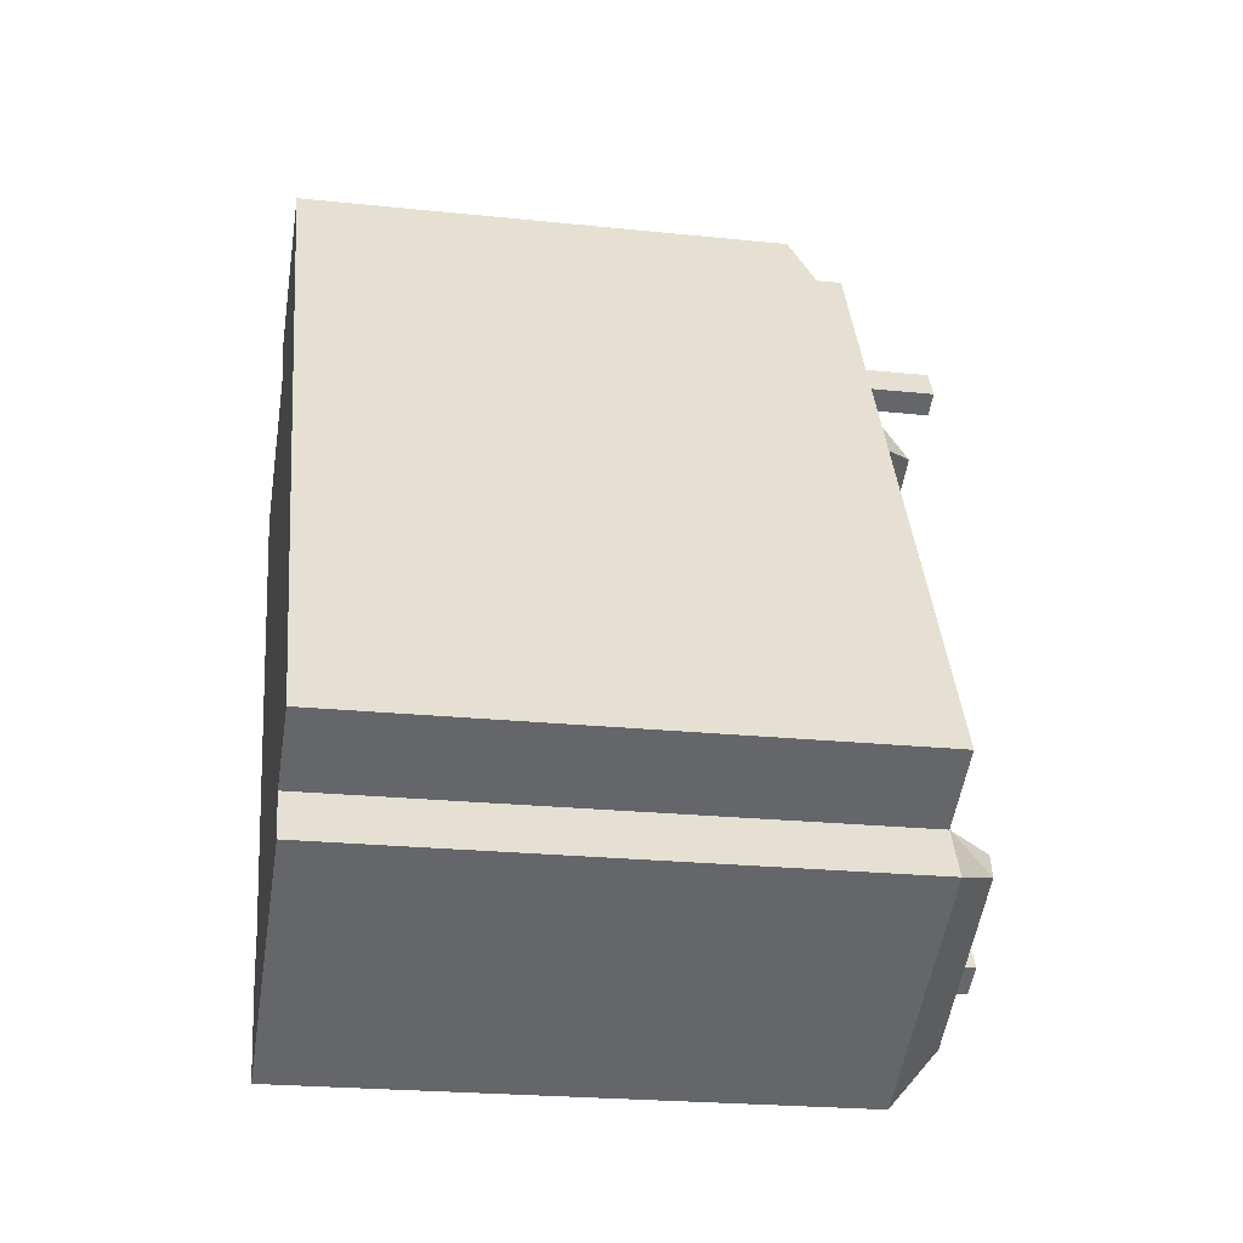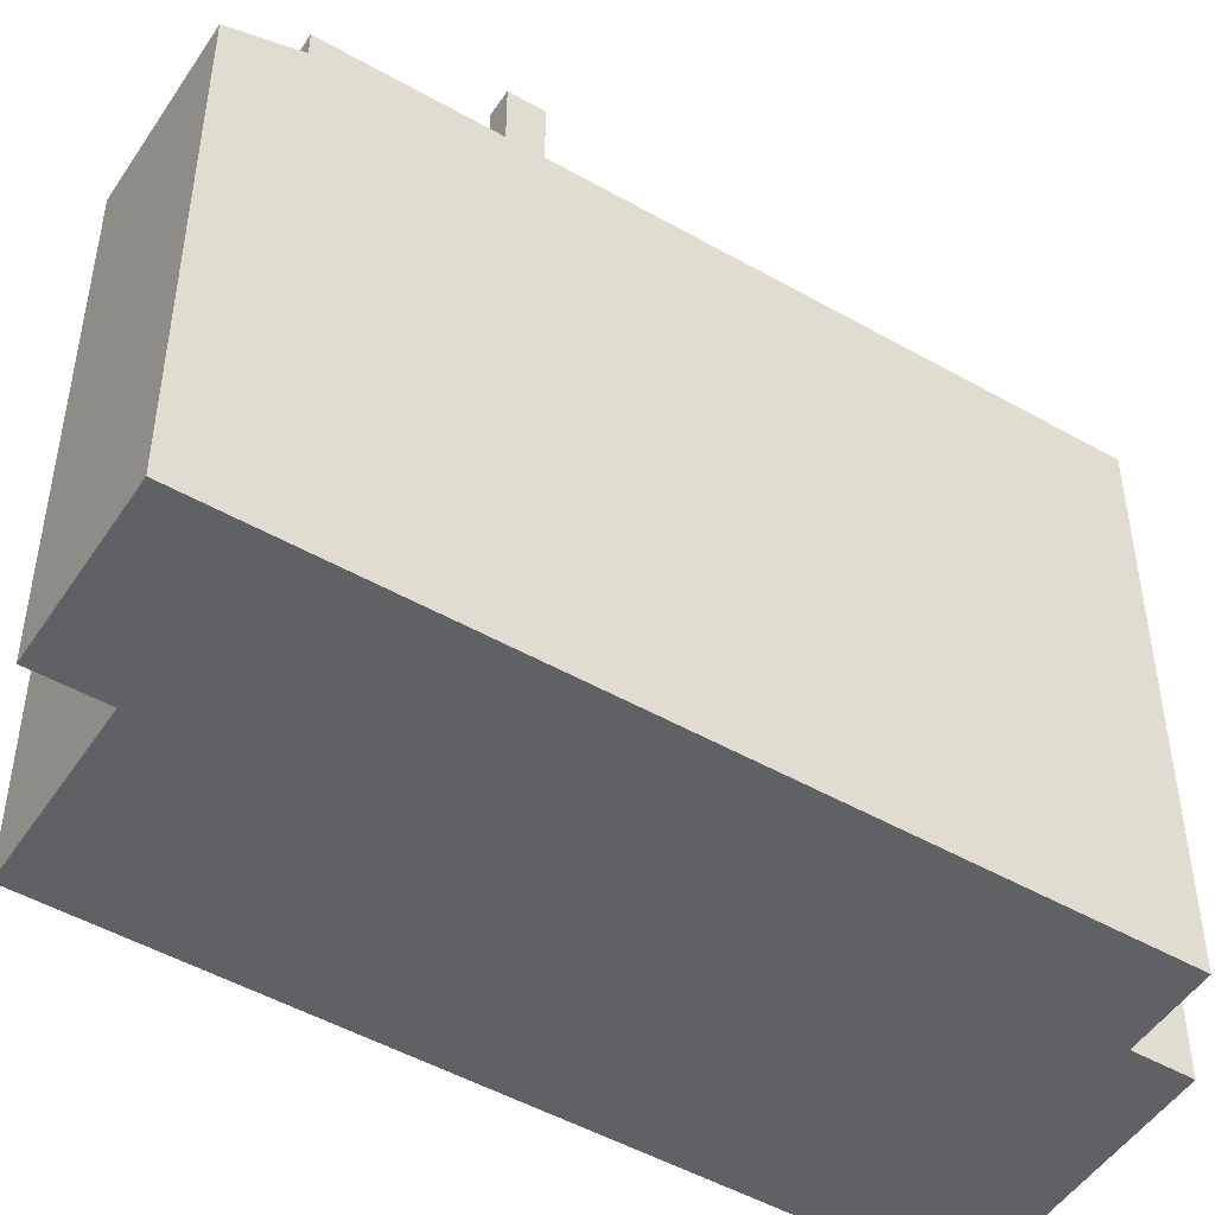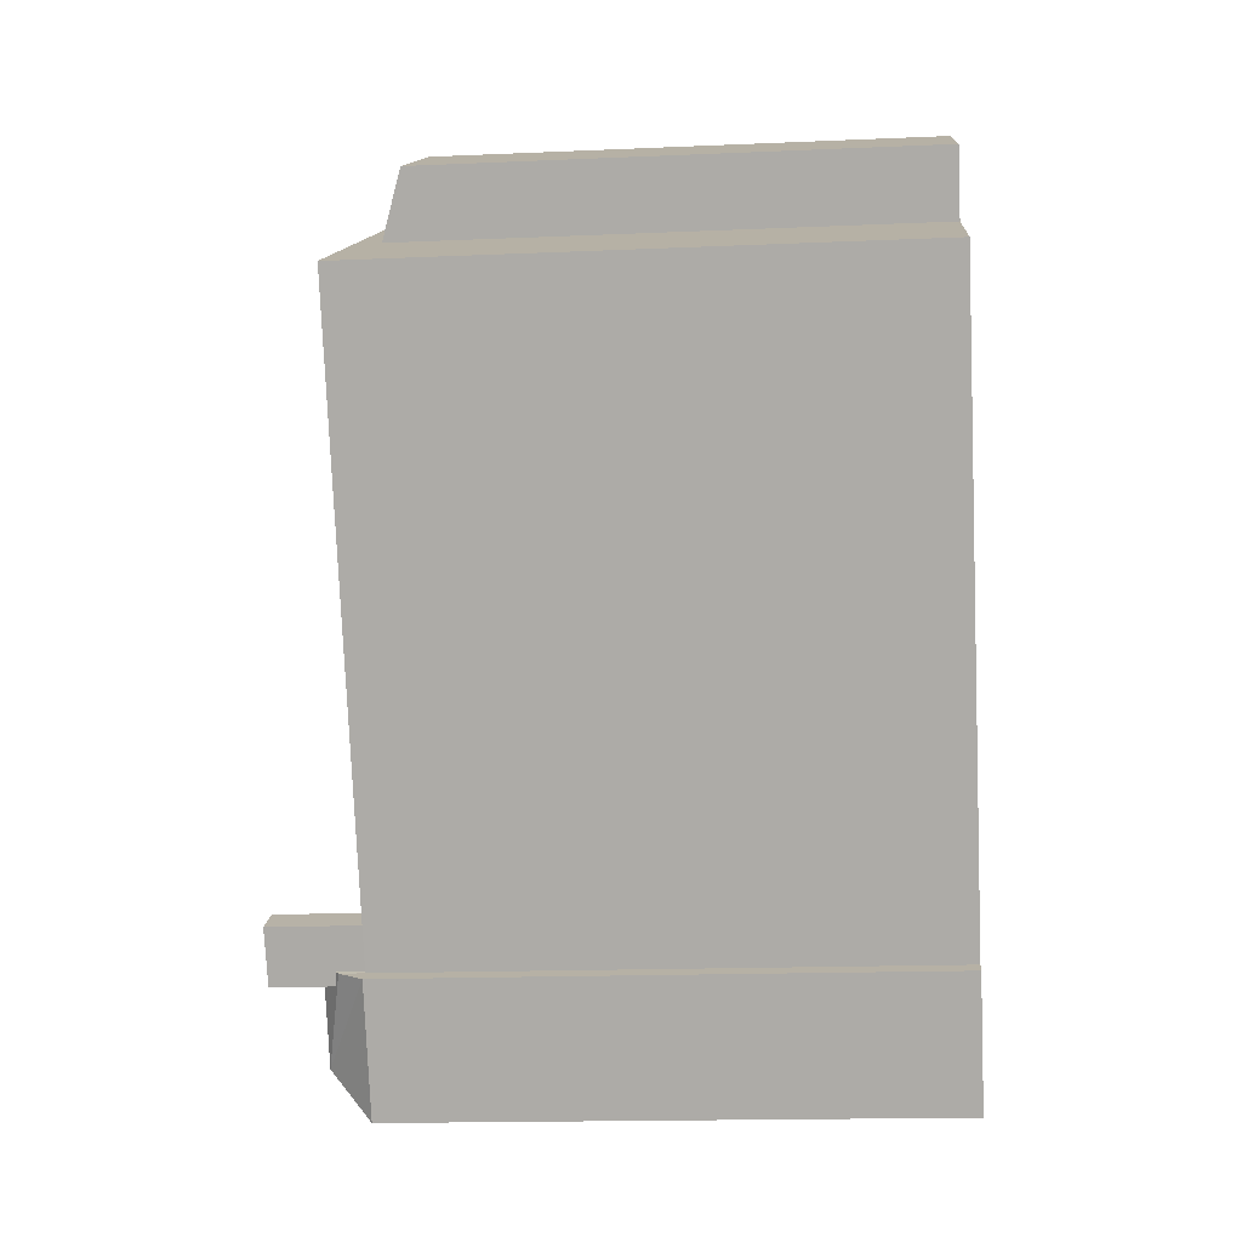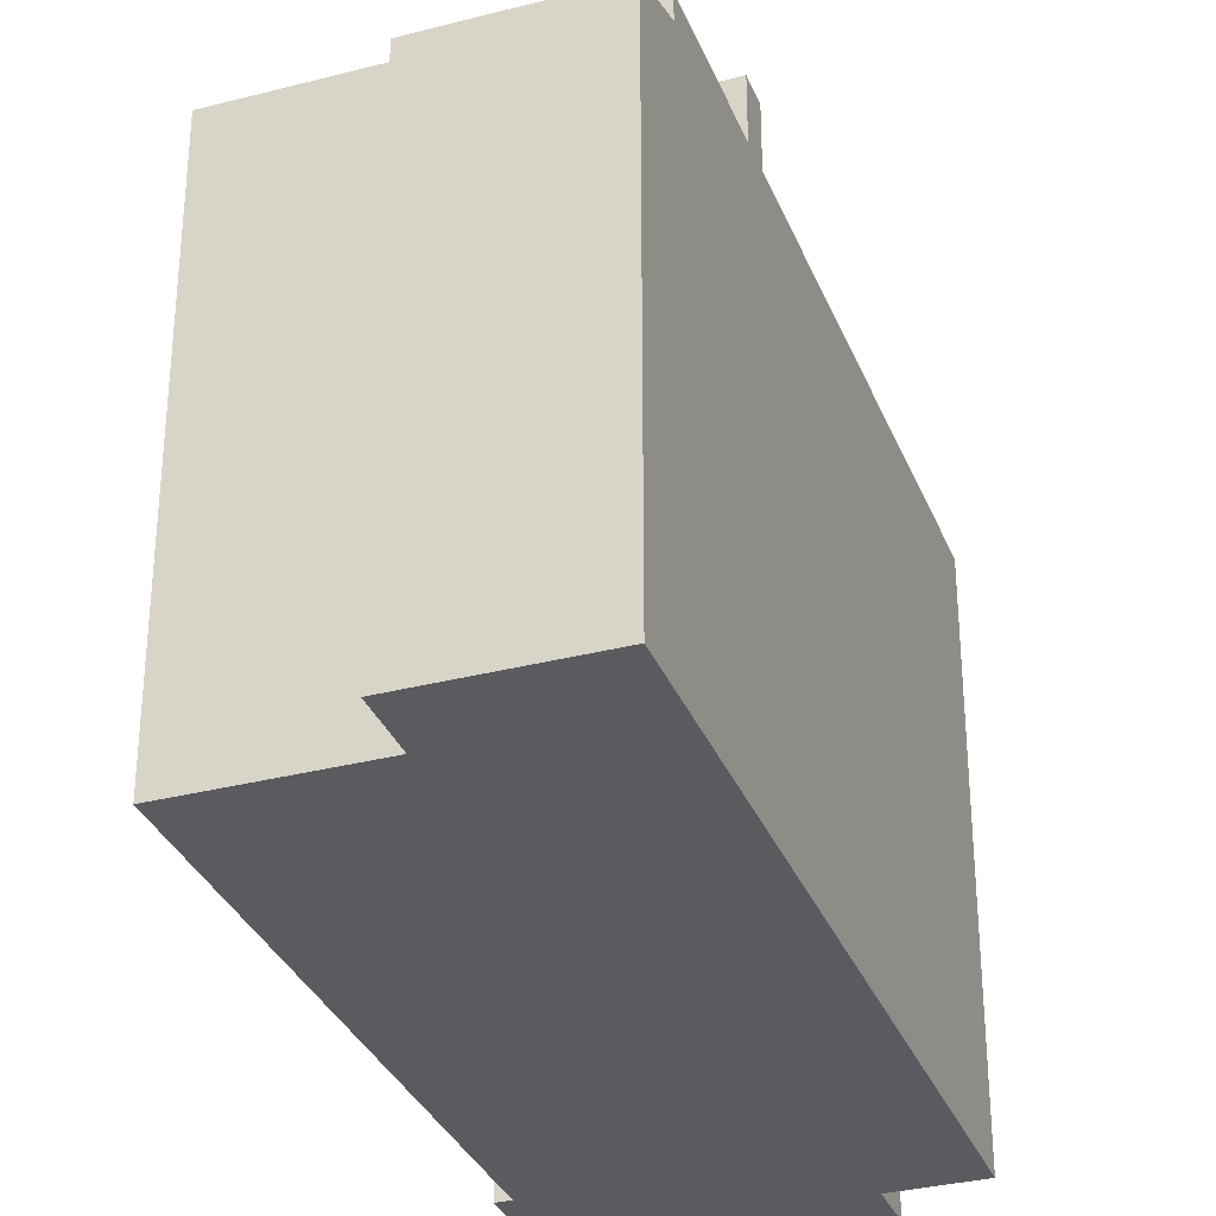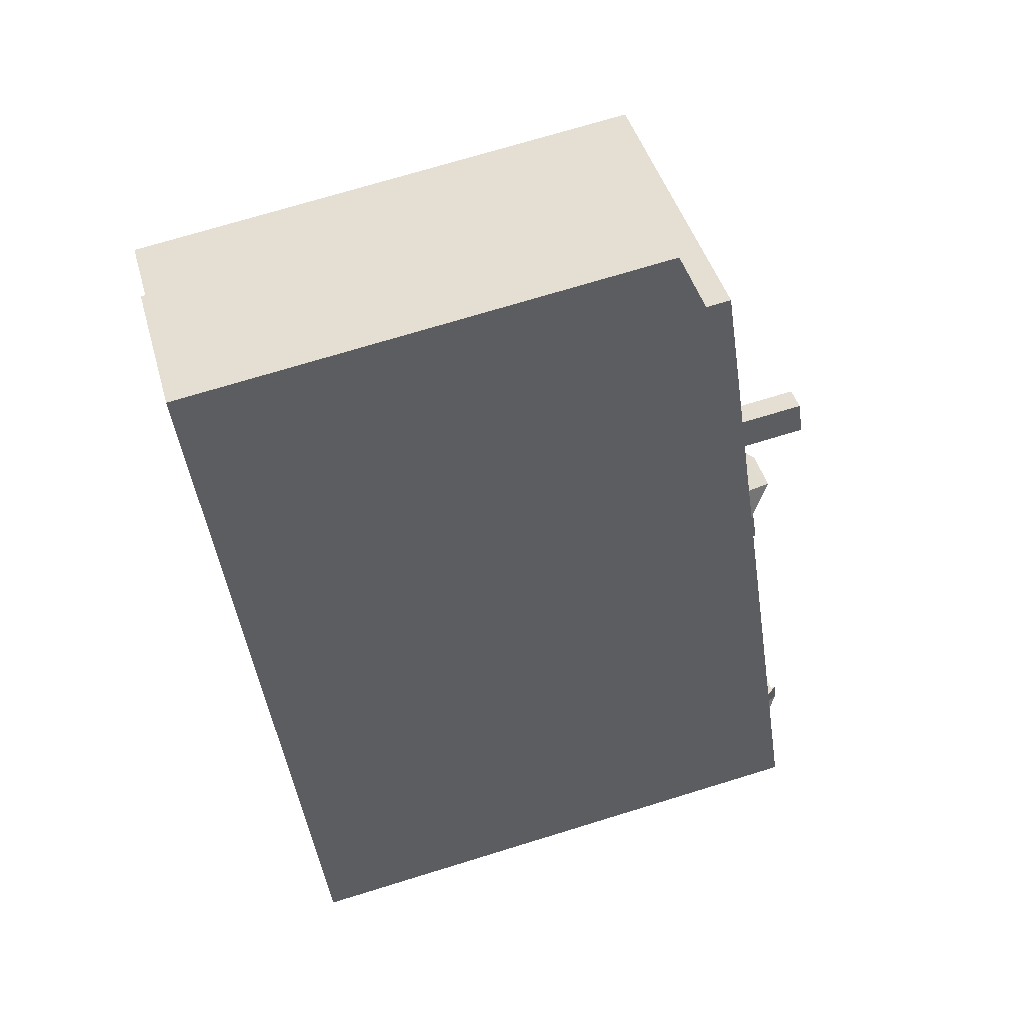
<metadata>
{"format":"obj","ext":"obj","renderer":"f3d","projection":"perspective","resolution":1024,"background":"white","views":[{"elev":-23.1,"azim":79.9,"up":"+Z"},{"elev":-49.4,"azim":29.0,"up":"+Y"},{"elev":-16.3,"azim":-84.9,"up":"+Z"},{"elev":-32.8,"azim":-9.1,"up":"+Y"},{"elev":71.8,"azim":72.9,"up":"+Z"}]}
</metadata>
<code>
v -0.8237 7.38 -5.664
v -0.2267 7.369 -5.328
v -0.2507 7.369 -6.68
v -0.2507 7.369 -6.68
v -0.2267 7.369 -5.328
v 0.3463 7.38 -6.343
v 0.5268 5.543 2.822
v 1.069 6.102 2.682
v 0.9136 5.543 2.117
v 0.9136 5.543 2.117
v 1.069 6.102 2.682
v 1.848 6.102 3.102
v 0.9136 5.543 2.117
v 1.848 6.102 3.102
v 0.9156 5.543 2.118
v 0.9156 5.543 2.118
v 1.848 6.102 3.102
v 2.429 5.542 2.951
v 1.848 6.102 3.102
v 2.429 5.542 2.951
v 2.429 5.542 2.951
v 0.529 5.543 2.823
v 1.214 5.543 3.2
v 1.848 6.102 3.102
v 1.214 5.543 3.2
v 2.042 5.542 3.656
v 1.848 6.102 3.102
v 0.529 5.543 2.823
v 1.848 6.102 3.102
v 1.069 6.102 2.682
v 0.5268 5.543 2.822
v 0.529 5.543 2.823
v 1.069 6.102 2.682
v 1.848 6.102 3.102
v 2.042 5.542 3.656
v 2.429 5.542 2.951
v 0.6583 6.792 5.139
v 1.094 6.792 5.378
v 1.417 6.792 4.791
v 0.9813 6.792 4.551
v -4.19 4.6 7.766
v -1.143 4.6 9.443
v -0.4767 5.028 8.232
v -4.19 4.6 7.766
v -0.4767 5.028 8.232
v -3.524 5.029 6.555
v 0.9373 6.411 -8.037
v 4.577 6.394 -6.008
v 5.535 5.544 -6.349
v 0.5993 5.544 -9.065
v 0.9373 6.411 -8.037
v 5.535 5.544 -6.349
v 4.434 6.394 -5.564
v 4.987 5.544 -5.353
v 4.577 6.394 -6.008
v 4.577 6.394 -6.008
v 4.987 5.544 -5.353
v 5.535 5.544 -6.349
v -0.7427 5.544 -6.627
v 0.9373 6.411 -8.037
v 0.5993 5.544 -9.065
v -0.7427 5.544 -6.627
v -0.4697 6.037 -6.477
v 0.9373 6.411 -8.037
v 2.43 5.542 2.951
v 6.532 5.541 -4.503
v 4.987 5.544 -5.353
v -3.524 5.543 6.555
v -0.4767 5.542 8.232
v 1.094 5.542 5.378
v -6.685 5.545 4.816
v -3.524 5.543 6.555
v 2.042 5.542 3.657
v 3.509 5.544 -6.603
v 4.499 5.544 -5.766
v 4.577 5.544 -6.008
v 0.9813 5.542 4.551
v 1.417 5.542 4.791
v 2.042 5.542 3.657
v -3.524 5.543 6.555
v 0.9813 5.542 4.551
v 2.042 5.542 3.657
v -3.524 5.543 6.555
v 0.7109 5.542 5.043
v 0.9813 5.542 4.551
v -3.524 5.543 6.555
v 0.6583 5.542 5.139
v 0.7109 5.542 5.043
v -3.524 5.543 6.555
v 1.094 5.542 5.378
v 0.6583 5.542 5.139
v -6.685 5.545 4.816
v 2.042 5.542 3.656
v 1.214 5.543 3.2
v 2.042 5.542 3.657
v 2.43 5.542 2.951
v 2.429 5.542 2.951
v 2.042 5.542 3.656
v -6.685 5.545 4.816
v 2.042 5.542 3.657
v 2.042 5.542 3.656
v 2.429 5.542 2.951
v 2.43 5.542 2.951
v 2.429 5.542 2.951
v -0.4697 5.542 -6.477
v -0.4329 5.542 -6.357
v -0.3934 5.542 -6.427
v -0.1553 5.542 -5.455
v 2.43 5.542 2.951
v 4.987 5.544 -5.353
v -0.1553 5.542 -5.455
v 4.987 5.544 -5.353
v 0.329 5.543 -6.313
v 0.329 5.543 -6.313
v 4.434 5.544 -5.564
v 3.509 5.544 -6.603
v 3.509 5.544 -6.603
v 4.434 5.544 -5.564
v 4.499 5.544 -5.766
v 0.329 5.543 -6.313
v 4.987 5.544 -5.353
v 4.434 5.544 -5.564
v 0.09436 5.543 -6.485
v 0.3463 5.543 -6.343
v 0.9373 5.544 -8.037
v 0.3463 5.543 -6.343
v 3.509 5.544 -6.603
v 0.9373 5.544 -8.037
v 0.329 5.543 -6.313
v 3.509 5.544 -6.603
v 0.3463 5.543 -6.343
v -0.8237 5.543 -5.664
v -0.4329 5.542 -6.357
v -0.4697 5.542 -6.477
v -6.685 5.545 4.816
v -0.8237 5.543 -5.664
v -0.4697 5.542 -6.477
v -0.2267 5.542 -5.328
v 0.9136 5.543 2.117
v -0.1553 5.542 -5.455
v -6.685 5.545 4.816
v 0.9136 5.543 2.117
v -0.2267 5.542 -5.328
v -0.1553 5.542 -5.455
v 0.9136 5.543 2.117
v 0.9156 5.543 2.118
v -6.685 5.545 4.816
v -0.2267 5.542 -5.328
v -0.8237 5.543 -5.664
v -6.685 5.545 4.816
v 0.5268 5.543 2.822
v 0.9136 5.543 2.117
v -6.685 5.545 4.816
v 0.529 5.543 2.823
v 0.5268 5.543 2.822
v -6.685 5.545 4.816
v 1.214 5.543 3.2
v 0.529 5.543 2.823
v 0.9156 5.543 2.118
v 2.429 5.542 2.951
v 2.43 5.542 2.951
v -0.1553 5.542 -5.455
v 0.9156 5.543 2.118
v 2.43 5.542 2.951
v -0.4697 6.037 -6.477
v -0.3934 6.106 -6.427
v -0.2507 6.11 -6.68
v -0.2507 6.11 -6.68
v 0.09436 6.411 -6.485
v 0.9373 6.411 -8.037
v -0.4697 6.037 -6.477
v -0.2507 6.11 -6.68
v 0.9373 6.411 -8.037
v -0.8237 5.543 -5.664
v -0.2267 5.542 -5.328
v -0.2267 7.369 -5.328
v -0.8237 7.38 -5.664
v 0.329 5.543 -6.313
v 0.3463 5.543 -6.343
v 0.3463 7.38 -6.343
v -0.1553 5.542 -5.455
v 0.329 5.543 -6.313
v 0.3463 7.38 -6.343
v -0.2267 7.369 -5.328
v -0.2267 5.542 -5.328
v -0.1553 5.542 -5.455
v -0.2267 7.369 -5.328
v -0.1553 5.542 -5.455
v 0.3463 7.38 -6.343
v -0.2507 7.369 -6.68
v 0.09436 6.411 -6.485
v -0.2507 6.11 -6.68
v -0.2507 7.369 -6.68
v 0.3463 7.38 -6.343
v 0.09436 6.411 -6.485
v 0.09436 6.411 -6.485
v 0.3463 5.543 -6.343
v 0.09436 5.543 -6.485
v 0.09436 6.411 -6.485
v 0.3463 7.38 -6.343
v 0.3463 5.543 -6.343
v -0.8237 5.543 -5.664
v -0.3934 6.106 -6.427
v -0.4329 5.542 -6.357
v -0.8237 7.38 -5.664
v -0.3934 6.106 -6.427
v -0.8237 5.543 -5.664
v -0.3934 6.106 -6.427
v -0.2507 7.369 -6.68
v -0.2507 6.11 -6.68
v -0.4329 5.542 -6.357
v -0.3934 6.106 -6.427
v -0.3934 5.542 -6.427
v -0.8237 7.38 -5.664
v -0.2507 7.369 -6.68
v -0.3934 6.106 -6.427
v 2.042 -5.559 3.657
v 2.43 -5.559 2.951
v 2.43 5.541 2.951
v 2.042 5.541 3.657
v 1.094 5.542 5.378
v 1.417 5.542 4.791
v 1.417 6.792 4.791
v 1.094 6.792 5.378
v -1.143 -5.559 9.443
v -0.4767 -5.559 8.232
v -0.4767 5.028 8.232
v -1.143 4.6 9.443
v -0.4767 -5.559 8.232
v 1.094 -5.559 5.378
v 1.094 5.542 5.378
v -0.4767 5.028 8.232
v -0.4767 5.542 8.232
v -0.4767 5.028 8.232
v 1.094 5.542 5.378
v 1.73 -5.559 4.224
v 2.042 5.541 3.657
v 2.042 5.542 3.657
v 1.73 -5.559 4.224
v 2.042 -5.559 3.657
v 2.042 5.541 3.657
v 1.417 5.542 4.791
v 1.417 -5.559 4.791
v 1.73 -5.559 4.224
v 1.417 5.542 4.791
v 1.73 -5.559 4.224
v 2.042 5.542 3.657
v 4.481 -5.559 -0.7761
v 6.532 -5.559 -4.503
v 6.532 5.541 -4.503
v 2.43 5.542 2.951
v 4.481 -5.559 -0.7761
v 6.532 5.541 -4.503
v 2.43 5.542 2.951
v 2.43 5.541 2.951
v 4.481 -5.559 -0.7761
v 2.43 5.541 2.951
v 2.43 -5.559 2.951
v 4.481 -5.559 -0.7761
v 1.094 -5.559 5.378
v 1.417 -5.559 4.791
v 1.417 5.542 4.791
v 1.094 5.542 5.378
v 2.042 5.541 3.657
v 2.43 5.541 2.951
v 2.43 5.542 2.951
v 2.042 5.542 3.657
v 0.6583 5.542 5.139
v 1.094 5.542 5.378
v 1.094 6.792 5.378
v 0.6583 6.792 5.139
v 0.9813 6.792 4.551
v 1.417 6.792 4.791
v 1.417 5.542 4.791
v 0.9813 5.542 4.551
v 0.6583 6.792 5.139
v 0.7109 5.542 5.043
v 0.6583 5.542 5.139
v 0.7109 5.542 5.043
v 0.9813 6.792 4.551
v 0.9813 5.542 4.551
v 0.6583 6.792 5.139
v 0.9813 6.792 4.551
v 0.7109 5.542 5.043
v -2.666 -5.559 8.604
v -1.143 -5.559 9.443
v -1.143 4.6 9.443
v -4.19 4.6 7.766
v -4.19 -5.559 7.766
v -2.666 -5.559 8.604
v -4.19 4.6 7.766
v -2.666 -5.559 8.604
v -1.143 4.6 9.443
v -4.19 4.6 7.766
v -3.857 -5.559 7.16
v -4.19 -5.559 7.766
v -3.857 -5.559 7.16
v -3.524 5.029 6.555
v -3.524 -5.559 6.555
v -4.19 4.6 7.766
v -3.524 5.029 6.555
v -3.857 -5.559 7.16
v 3.509 5.544 -6.603
v 4.577 5.544 -6.008
v 4.577 6.394 -6.008
v 0.9373 6.411 -8.037
v 0.9373 5.544 -8.037
v 3.509 5.544 -6.603
v 0.9373 6.411 -8.037
v 3.509 5.544 -6.603
v 4.577 6.394 -6.008
v 0.5993 5.544 -9.065
v 5.535 5.544 -6.349
v 5.535 -5.559 -6.349
v 0.5993 -5.559 -9.065
v 4.434 6.394 -5.564
v 4.434 5.544 -5.564
v 4.987 5.544 -5.353
v 5.261 -5.559 -5.851
v 5.535 -5.559 -6.349
v 5.535 5.544 -6.349
v 4.987 5.544 -5.353
v 4.987 -5.559 -5.353
v 5.261 -5.559 -5.851
v 4.987 5.544 -5.353
v 5.261 -5.559 -5.851
v 5.535 5.544 -6.349
v 4.434 6.394 -5.564
v 4.499 5.544 -5.766
v 4.434 5.544 -5.564
v 4.499 5.544 -5.766
v 4.577 6.394 -6.008
v 4.577 5.544 -6.008
v 4.434 6.394 -5.564
v 4.577 6.394 -6.008
v 4.499 5.544 -5.766
v -0.7427 5.544 -6.627
v 0.5993 5.544 -9.065
v 0.5993 -5.559 -9.065
v -0.7427 -5.559 -6.627
v -0.7427 5.544 -6.627
v -0.4697 5.542 -6.477
v -0.4697 6.037 -6.477
v -0.6062 -5.559 -6.552
v -0.4697 -5.559 -6.477
v -0.4697 5.542 -6.477
v -0.7427 5.544 -6.627
v -0.7427 -5.559 -6.627
v -0.6062 -5.559 -6.552
v -0.7427 5.544 -6.627
v -0.6062 -5.559 -6.552
v -0.4697 5.542 -6.477
v -0.4697 5.542 -6.477
v -0.3934 5.542 -6.427
v -0.3934 6.106 -6.427
v -0.4697 6.037 -6.477
v -0.4697 5.542 -6.477
v -0.3934 6.106 -6.427
v 4.987 5.544 -5.353
v 5.76 -5.559 -4.928
v 4.987 -5.559 -5.353
v 5.76 -5.559 -4.928
v 6.532 5.541 -4.503
v 6.532 -5.559 -4.503
v 4.987 5.544 -5.353
v 6.532 5.541 -4.503
v 5.76 -5.559 -4.928
v -6.685 5.545 4.816
v -0.4697 5.542 -6.477
v -0.4697 -5.559 -6.477
v -6.685 -5.559 4.816
v -6.685 5.545 4.816
v -3.524 5.029 6.555
v -3.524 5.543 6.555
v -6.685 -5.559 4.816
v -3.524 -5.559 6.555
v -3.524 5.029 6.555
v -6.685 5.545 4.816
v -3.524 5.029 6.555
v -0.4767 5.028 8.232
v -0.4767 5.542 8.232
v -3.524 5.543 6.555
v 0.09436 5.543 -6.485
v 0.9373 5.544 -8.037
v 0.9373 6.411 -8.037
v 0.09436 6.411 -6.485
v -3.857 -5.559 7.16
v -3.524 -5.559 6.555
v -6.685 -5.559 4.816
v -0.4697 -5.559 -6.477
v -0.6062 -5.559 -6.552
v -0.7427 -5.559 -6.627
v 0.5993 -5.559 -9.065
v 5.535 -5.559 -6.349
v 5.261 -5.559 -5.851
v 4.987 -5.559 -5.353
v 5.76 -5.559 -4.928
v 6.532 -5.559 -4.503
v 4.481 -5.559 -0.7761
v 2.43 -5.559 2.951
v 2.042 -5.559 3.657
v 1.73 -5.559 4.224
v 1.417 -5.559 4.791
v 1.094 -5.559 5.378
v -0.4767 -5.559 8.232
v -1.143 -5.559 9.443
v -2.666 -5.559 8.604
v -4.19 -5.559 7.766
g CDNNDG01_0000290
f 1 2 3
f 4 5 6
f 7 8 9
f 10 11 12
f 13 14 15
f 16 17 18
f 19 20 21
f 22 23 24
f 25 26 27
f 28 29 30
f 31 32 33
f 34 35 36
f 40 37 38
f 39 40 38
f 41 42 43
f 44 45 46
f 47 48 49
f 50 51 52
f 53 54 55
f 56 57 58
f 59 60 61
f 62 63 64
f 65 66 67
f 68 69 70
f 71 72 73
f 74 75 76
f 77 78 79
f 80 81 82
f 83 84 85
f 86 87 88
f 89 90 91
f 92 93 94
f 95 97 98
f 95 96 97
f 99 100 101
f 102 103 104
f 105 106 107
f 108 109 110
f 111 112 113
f 114 115 116
f 117 118 119
f 120 121 122
f 123 124 125
f 126 127 128
f 129 130 131
f 132 133 134
f 135 136 137
f 138 139 140
f 141 142 143
f 144 145 146
f 147 148 149
f 150 151 152
f 153 154 155
f 156 157 158
f 159 160 161
f 162 163 164
f 165 166 167
f 168 169 170
f 171 172 173
f 174 176 177
f 176 174 175
f 178 179 180
f 181 182 183
f 184 185 186
f 187 188 189
f 190 191 192
f 193 194 195
f 196 197 198
f 199 200 201
f 202 203 204
f 205 206 207
f 208 209 210
f 211 212 213
f 214 215 216
f 218 219 217
f 217 219 220
f 221 223 224
f 221 222 223
f 226 227 228
f 225 226 228
f 230 231 232
f 229 230 232
f 233 234 235
f 236 237 238
f 239 240 241
f 242 243 244
f 245 246 247
f 248 249 250
f 251 252 253
f 254 255 256
f 257 258 259
f 261 262 260
f 260 262 263
f 267 264 266
f 265 266 264
f 271 268 270
f 270 268 269
f 273 274 275
f 272 273 275
f 276 277 278
f 279 280 281
f 282 283 284
f 285 286 287
f 288 289 290
f 291 292 293
f 294 295 296
f 297 298 299
f 300 301 302
f 303 304 305
f 306 307 308
f 309 310 311
f 313 314 315
f 312 313 315
f 316 317 318
f 319 320 321
f 322 323 324
f 325 326 327
f 328 329 330
f 331 332 333
f 334 335 336
f 337 339 340
f 337 338 339
f 341 342 343
f 344 345 346
f 347 348 349
f 350 351 352
f 353 354 355
f 356 357 358
f 359 360 361
f 362 363 364
f 365 366 367
f 369 370 371
f 368 369 371
f 372 373 374
f 375 377 378
f 377 375 376
f 382 379 381
f 381 379 380
f 386 383 384
f 384 385 386
f 387 407 408
f 405 406 407
f 388 405 407
f 387 388 407
f 388 389 401
f 388 404 405
f 389 390 400
f 390 391 393
f 391 392 393
f 390 393 396
f 388 403 404
f 393 394 395
f 393 395 396
f 390 396 399
f 396 397 399
f 397 398 399
f 390 399 400
f 388 402 403
f 389 400 401
f 388 401 402

</code>
